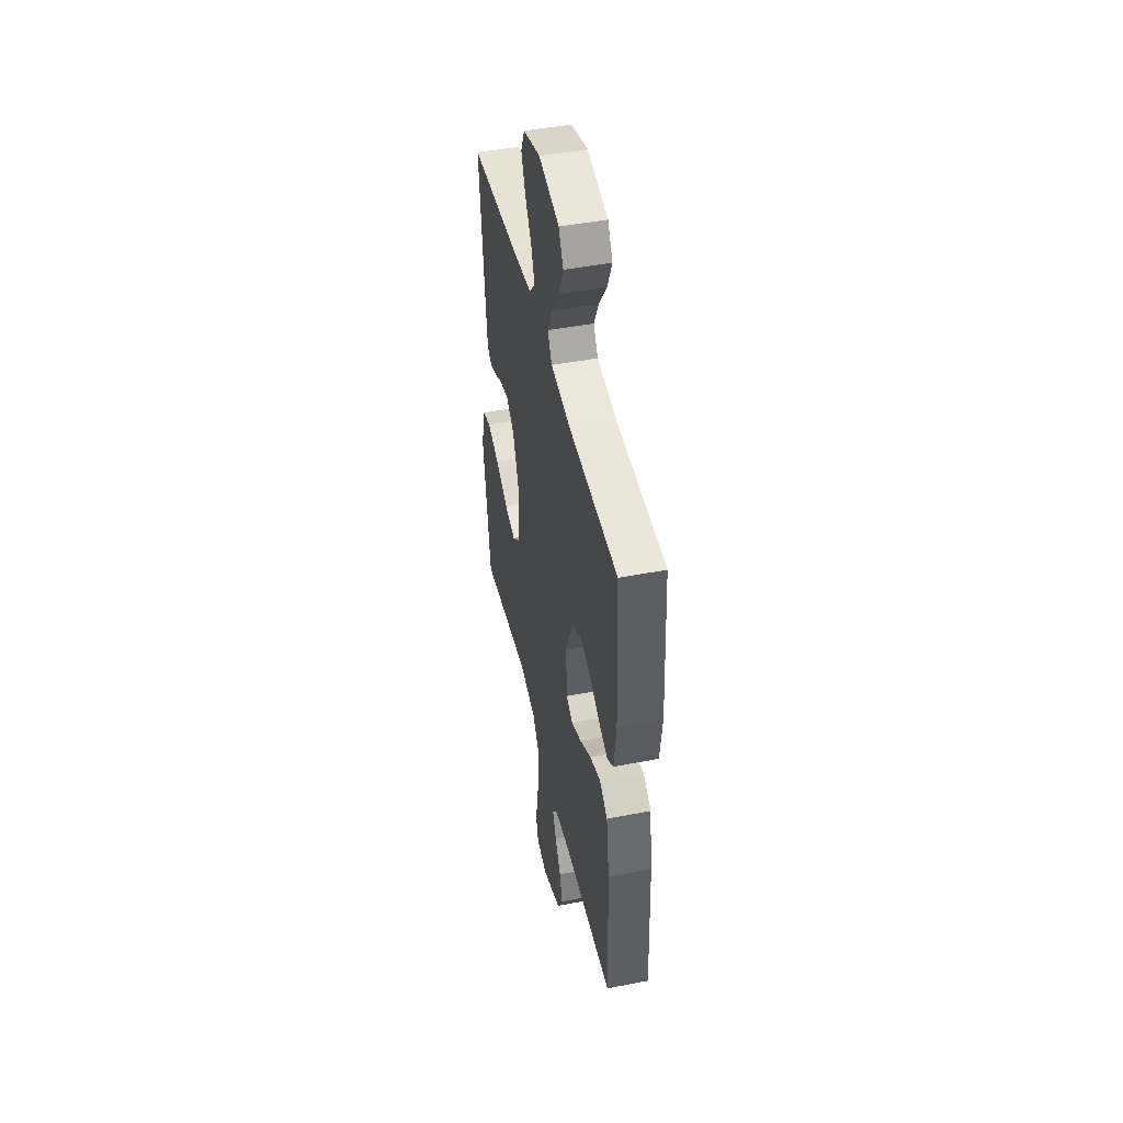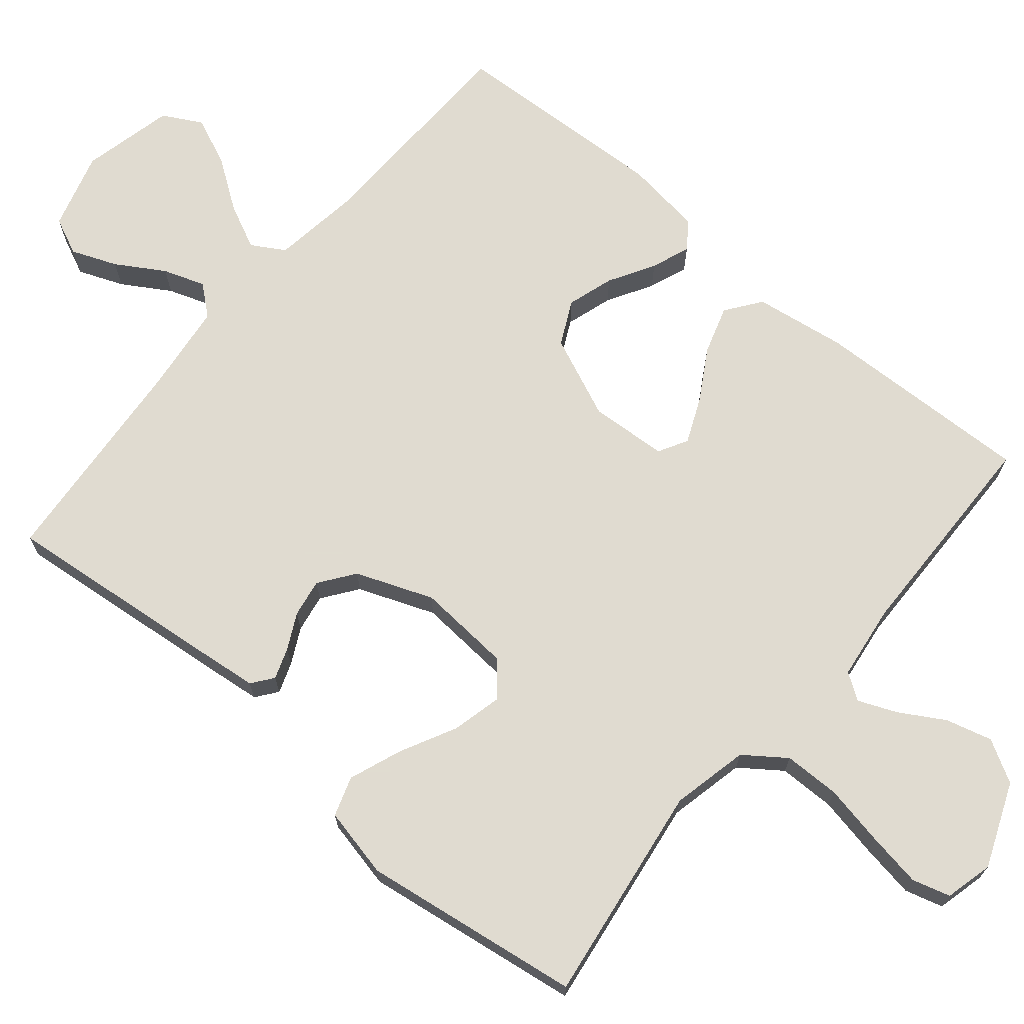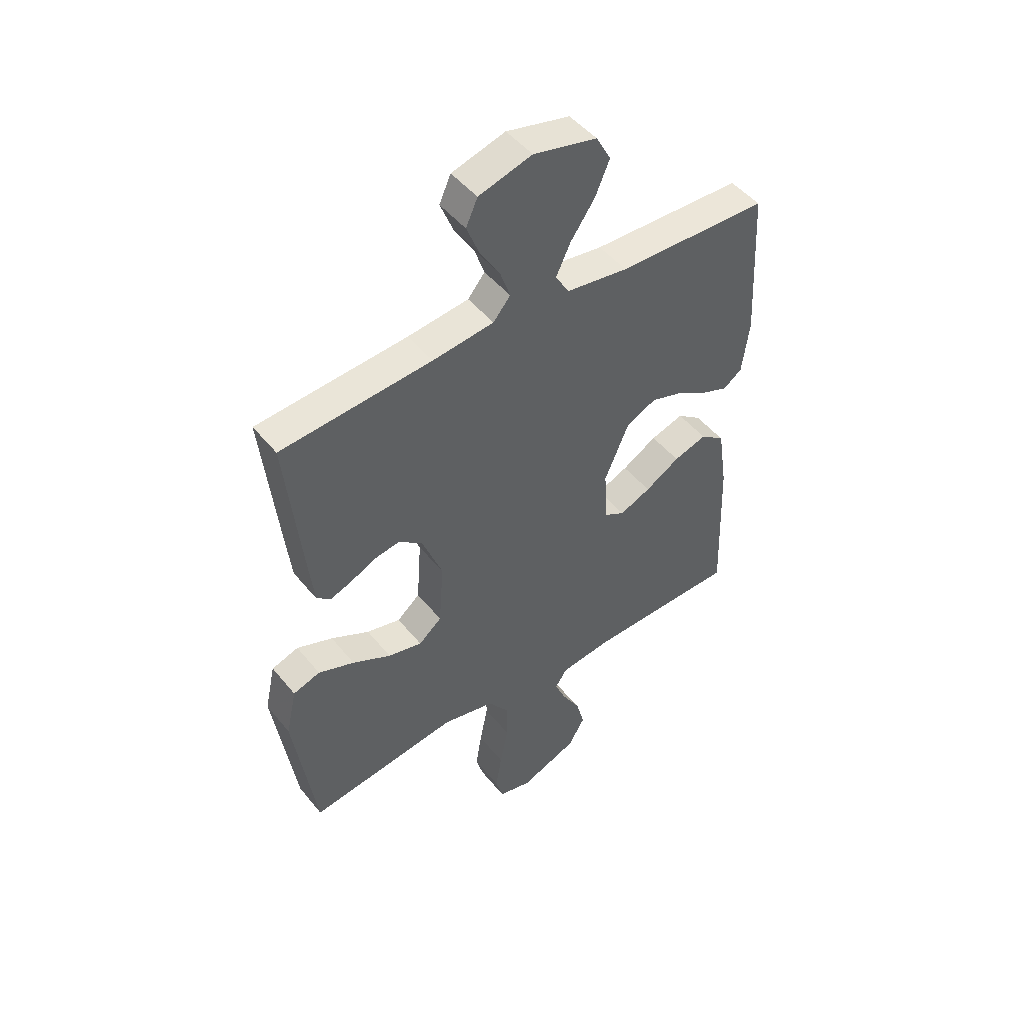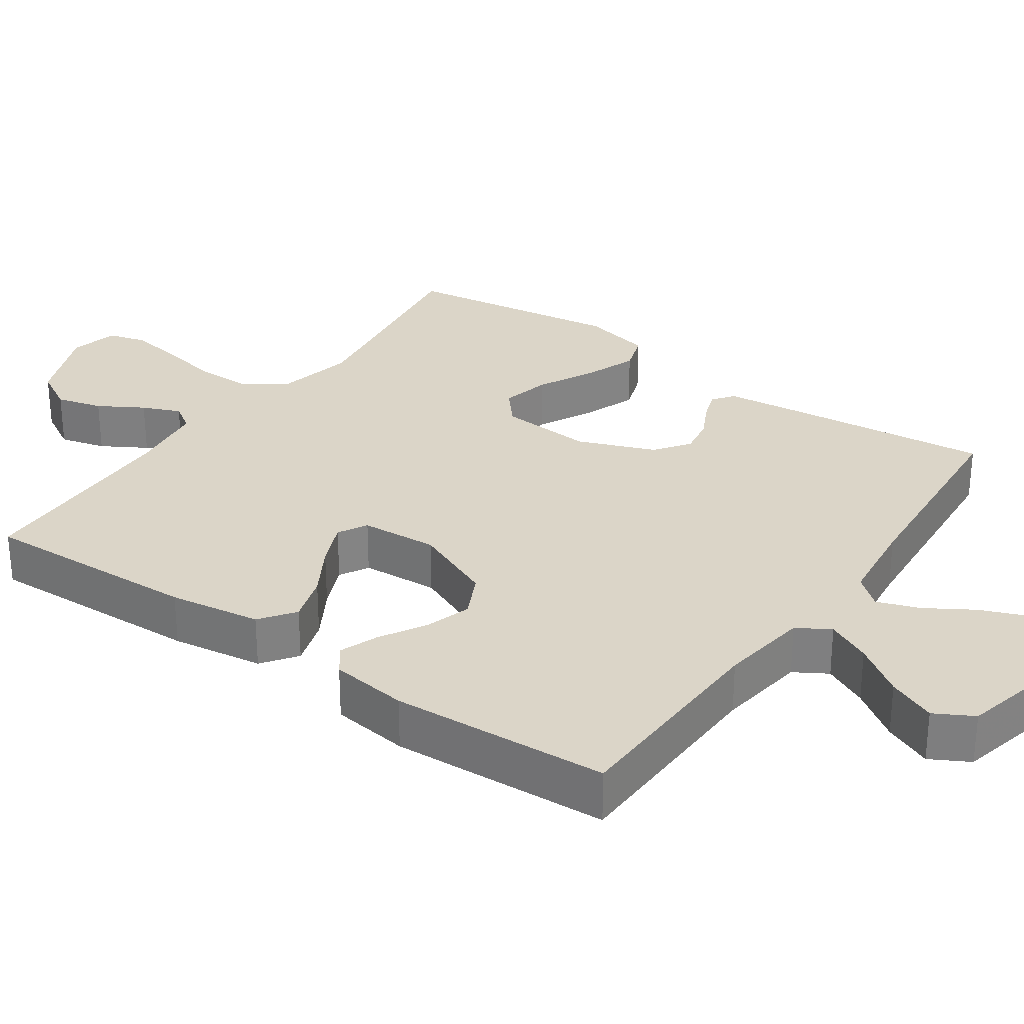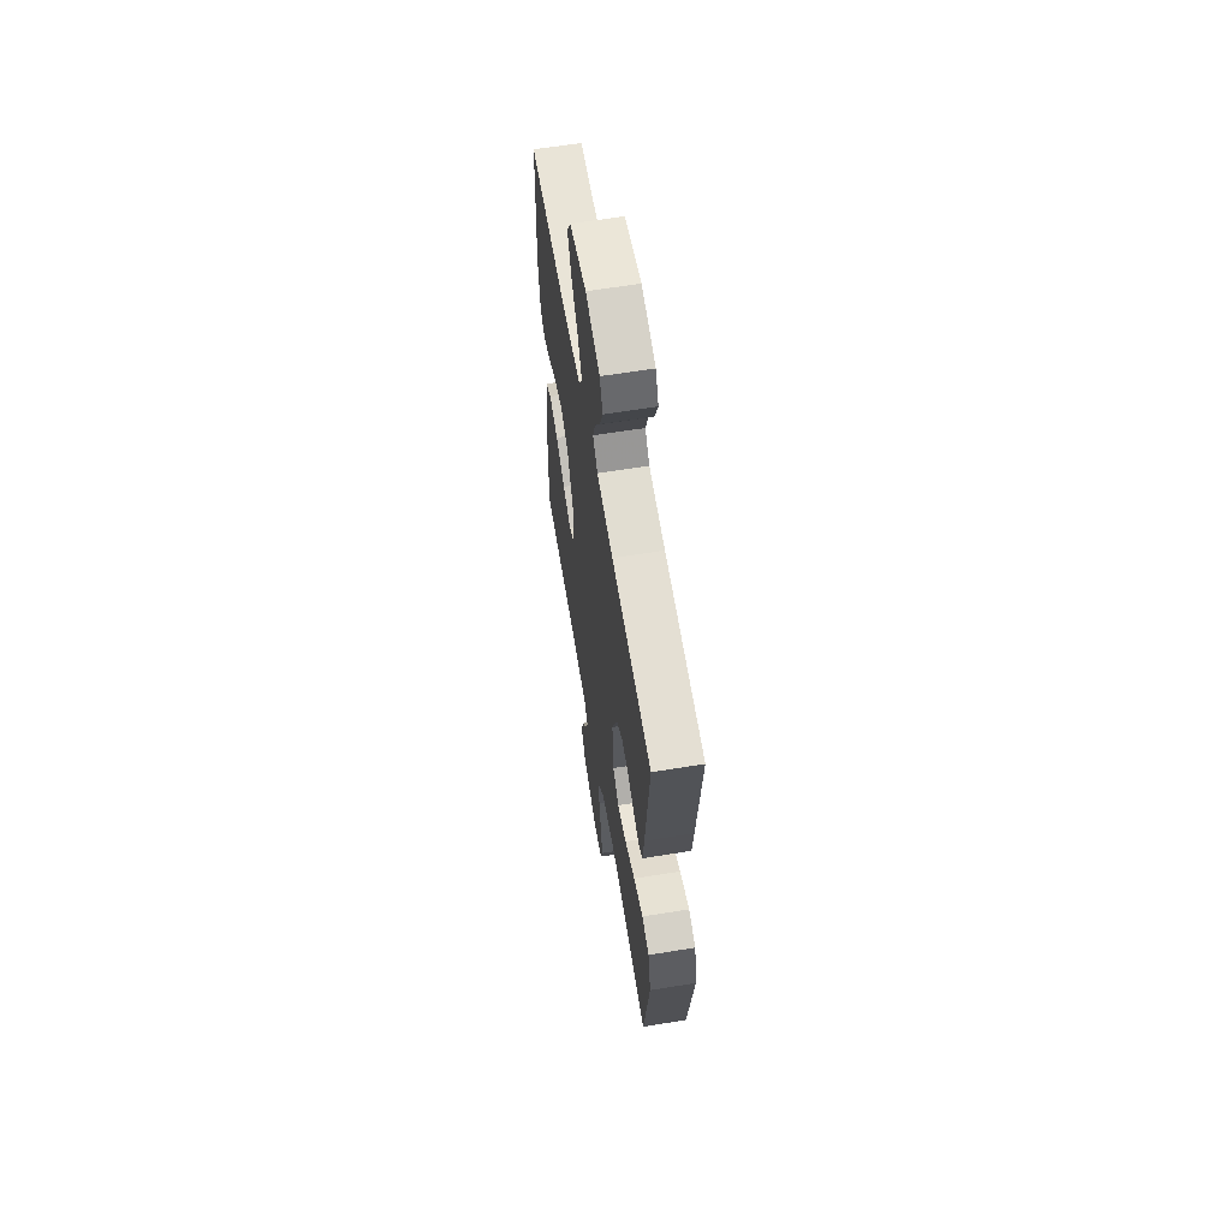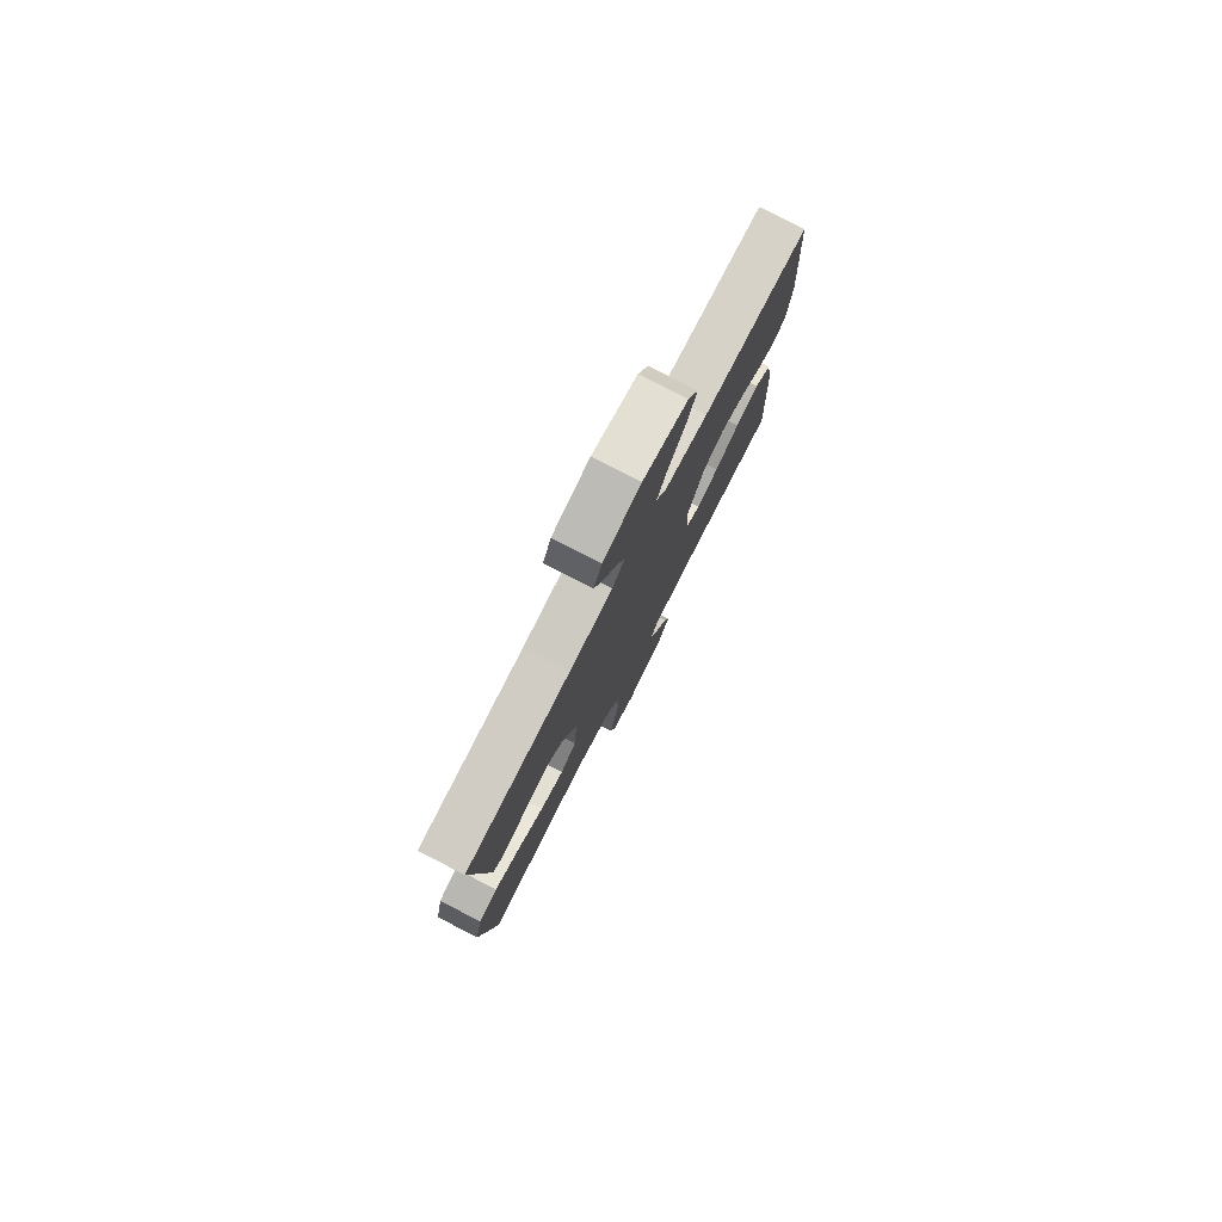
<metadata>
{"format":"obj","ext":"obj","renderer":"f3d","projection":"perspective","resolution":1024,"background":"white","views":[{"elev":46.0,"azim":-102.5,"up":"+Z"},{"elev":69.8,"azim":130.1,"up":"+Y"},{"elev":48.1,"azim":143.0,"up":"+Z"},{"elev":29.6,"azim":-55.0,"up":"+Y"},{"elev":62.2,"azim":80.6,"up":"+Z"},{"elev":79.1,"azim":117.3,"up":"+Z"}]}
</metadata>
<code>
v 0.5 0.07 -0.5
v 0.2 0.07 -0.456
v 0.095 0.07 -0.479
v 0.054 0.07 -0.535
v 0.053 0.07 -0.612
v 0.069 0.07 -0.695
v 0.081 0.07 -0.77
v 0.066 0.07 -0.822
v 0 0.07 -0.838
v -0.115 0.07 -0.791
v -0.148 0.07 -0.733
v -0.131 0.07 -0.67
v -0.095 0.07 -0.609
v -0.073 0.07 -0.557
v -0.097 0.07 -0.521
v -0.2 0.07 -0.507
v -0.5 0.07 -0.5
v -0.489 0.07 -0.2
v -0.47 0.07 -0.074
v -0.422 0.07 -0.039
v -0.356 0.07 -0.06
v -0.287 0.07 -0.101
v -0.225 0.07 -0.128
v -0.185 0.07 -0.106
v -0.178 0.07 0
v -0.226 0.07 0.112
v -0.286 0.07 0.142
v -0.35 0.07 0.122
v -0.412 0.07 0.086
v -0.465 0.07 0.066
v -0.502 0.07 0.093
v -0.516 0.07 0.2
v -0.5 0.07 0.5
v -0.2 0.07 0.507
v -0.077 0.07 0.524
v -0.05 0.07 0.569
v -0.079 0.07 0.63
v -0.127 0.07 0.699
v -0.155 0.07 0.765
v -0.126 0.07 0.818
v 0 0.07 0.847
v 0.106 0.07 0.816
v 0.129 0.07 0.765
v 0.104 0.07 0.703
v 0.064 0.07 0.638
v 0.044 0.07 0.581
v 0.078 0.07 0.54
v 0.2 0.07 0.525
v 0.5 0.07 0.5
v 0.468 0.07 0.2
v 0.458 0.07 0.113
v 0.429 0.07 0.091
v 0.387 0.07 0.106
v 0.338 0.07 0.131
v 0.286 0.07 0.14
v 0.238 0.07 0.105
v 0.197 0.07 0
v 0.206 0.07 -0.129
v 0.252 0.07 -0.168
v 0.32 0.07 -0.152
v 0.397 0.07 -0.113
v 0.469 0.07 -0.086
v 0.523 0.07 -0.104
v 0.544 0.07 -0.2
v 0.5 0 -0.5
v 0.2 0 -0.456
v 0.095 0 -0.479
v 0.054 0 -0.535
v 0.053 0 -0.612
v 0.069 0 -0.695
v 0.081 0 -0.77
v 0.066 0 -0.822
v 0 0 -0.838
v -0.115 0 -0.791
v -0.148 0 -0.733
v -0.131 0 -0.67
v -0.095 0 -0.609
v -0.073 0 -0.557
v -0.097 0 -0.521
v -0.2 0 -0.507
v -0.5 0 -0.5
v -0.489 0 -0.2
v -0.47 0 -0.074
v -0.422 0 -0.039
v -0.356 0 -0.06
v -0.287 0 -0.101
v -0.225 0 -0.128
v -0.185 0 -0.106
v -0.178 0 0
v -0.226 0 0.112
v -0.286 0 0.142
v -0.35 0 0.122
v -0.412 0 0.086
v -0.465 0 0.066
v -0.502 0 0.093
v -0.516 0 0.2
v -0.5 0 0.5
v -0.2 0 0.507
v -0.077 0 0.524
v -0.05 0 0.569
v -0.079 0 0.63
v -0.127 0 0.699
v -0.155 0 0.765
v -0.126 0 0.818
v 0 0 0.847
v 0.106 0 0.816
v 0.129 0 0.765
v 0.104 0 0.703
v 0.064 0 0.638
v 0.044 0 0.581
v 0.078 0 0.54
v 0.2 0 0.525
v 0.5 0 0.5
v 0.468 0 0.2
v 0.458 0 0.113
v 0.429 0 0.091
v 0.387 0 0.106
v 0.338 0 0.131
v 0.286 0 0.14
v 0.238 0 0.105
v 0.197 0 0
v 0.206 0 -0.129
v 0.252 0 -0.168
v 0.32 0 -0.152
v 0.397 0 -0.113
v 0.469 0 -0.086
v 0.523 0 -0.104
v 0.544 0 -0.2
f 63 64 1 2
f 60 61 62 63
f 60 63 2 3
f 59 60 3 4
f 58 59 4
f 57 58 4
f 51 52 53 54
f 51 54 55
f 48 49 50 51
f 47 48 51 55
f 46 47 55 56
f 42 43 44 45
f 42 45 46
f 41 42 46
f 40 41 46
f 37 38 39 40
f 36 37 40 46
f 35 36 46 56
f 31 32 33 34
f 28 29 30 31
f 27 28 31 34
f 26 27 34 35
f 19 20 21 22
f 19 22 23
f 16 17 18 19
f 15 16 19 23
f 14 15 23 24
f 10 11 12 13
f 10 13 14
f 9 10 14
f 5 6 7 8
f 5 8 9 14
f 26 35 56 57
f 25 26 57 4
f 14 24 25
f 4 5 14 25
f 66 65 128 127
f 127 126 125 124
f 67 66 127 124
f 68 67 124 123
f 68 123 122
f 68 122 121
f 118 117 116 115
f 119 118 115
f 115 114 113 112
f 119 115 112 111
f 120 119 111 110
f 109 108 107 106
f 110 109 106
f 110 106 105
f 110 105 104
f 104 103 102 101
f 110 104 101 100
f 120 110 100 99
f 98 97 96 95
f 95 94 93 92
f 98 95 92 91
f 99 98 91 90
f 86 85 84 83
f 87 86 83
f 83 82 81 80
f 87 83 80 79
f 88 87 79 78
f 77 76 75 74
f 78 77 74
f 78 74 73
f 72 71 70 69
f 78 73 72 69
f 121 120 99 90
f 68 121 90 89
f 89 88 78
f 89 78 69 68
f 1 65 66 2
f 2 66 67 3
f 3 67 68 4
f 4 68 69 5
f 5 69 70 6
f 6 70 71 7
f 7 71 72 8
f 8 72 73 9
f 9 73 74 10
f 10 74 75 11
f 11 75 76 12
f 12 76 77 13
f 13 77 78 14
f 14 78 79 15
f 15 79 80 16
f 16 80 81 17
f 17 81 82 18
f 18 82 83 19
f 19 83 84 20
f 20 84 85 21
f 21 85 86 22
f 22 86 87 23
f 23 87 88 24
f 24 88 89 25
f 25 89 90 26
f 26 90 91 27
f 27 91 92 28
f 28 92 93 29
f 29 93 94 30
f 30 94 95 31
f 31 95 96 32
f 32 96 97 33
f 33 97 98 34
f 34 98 99 35
f 35 99 100 36
f 36 100 101 37
f 37 101 102 38
f 38 102 103 39
f 39 103 104 40
f 40 104 105 41
f 41 105 106 42
f 42 106 107 43
f 43 107 108 44
f 44 108 109 45
f 45 109 110 46
f 46 110 111 47
f 47 111 112 48
f 48 112 113 49
f 49 113 114 50
f 50 114 115 51
f 51 115 116 52
f 52 116 117 53
f 53 117 118 54
f 54 118 119 55
f 55 119 120 56
f 56 120 121 57
f 57 121 122 58
f 58 122 123 59
f 59 123 124 60
f 60 124 125 61
f 61 125 126 62
f 62 126 127 63
f 63 127 128 64
f 64 128 65 1

</code>
